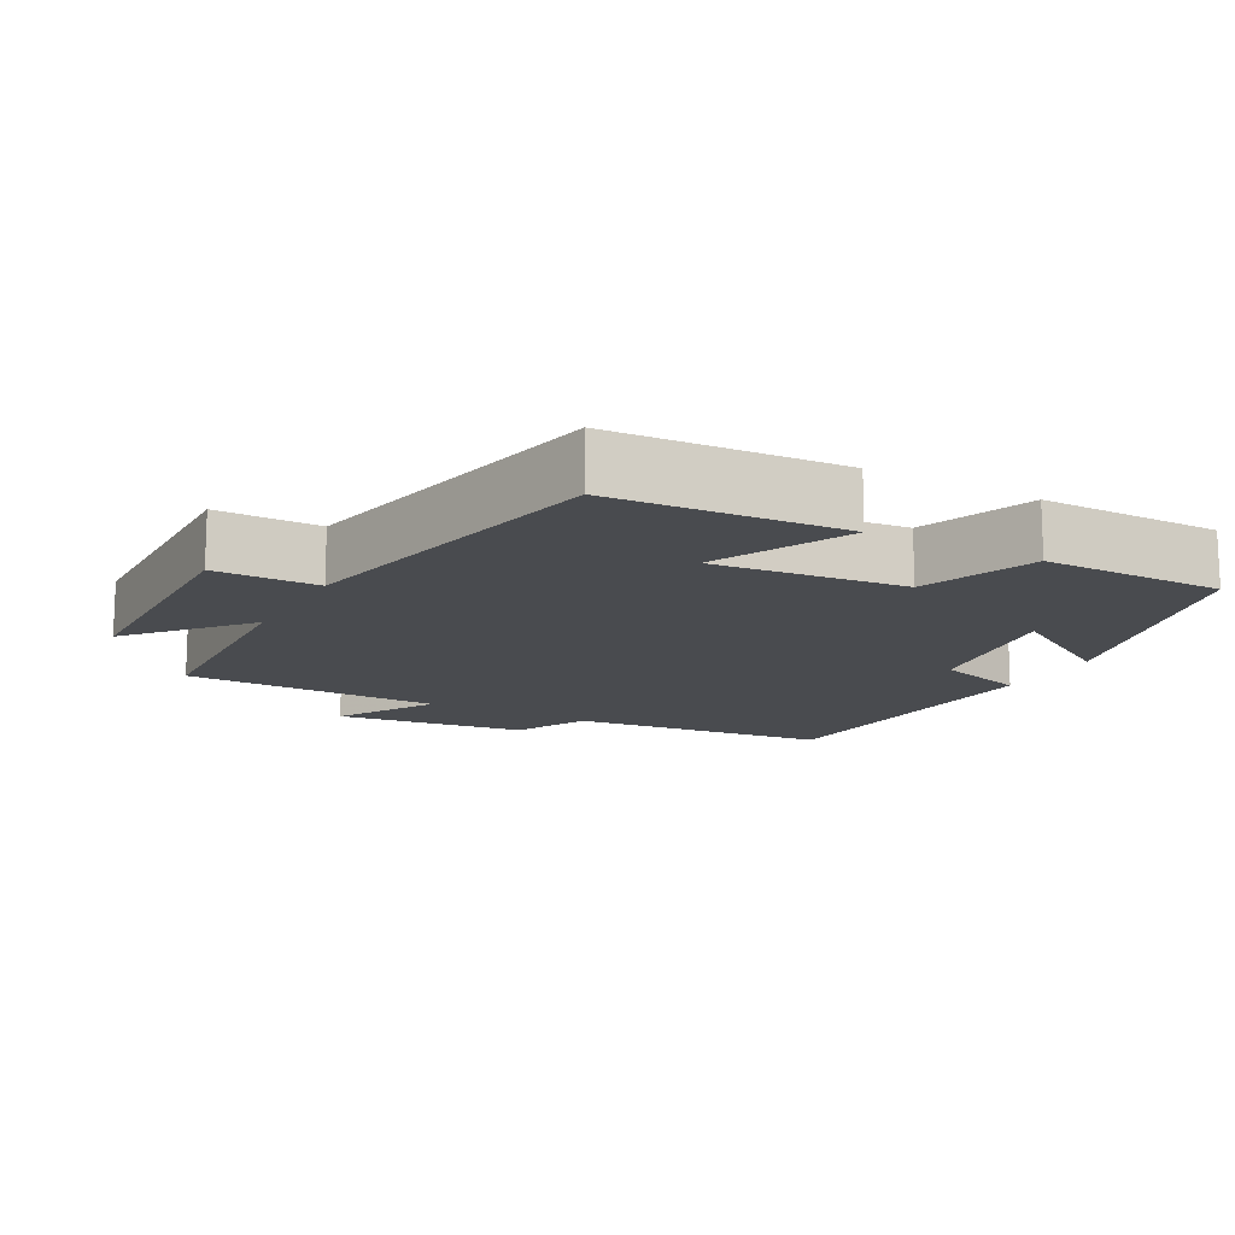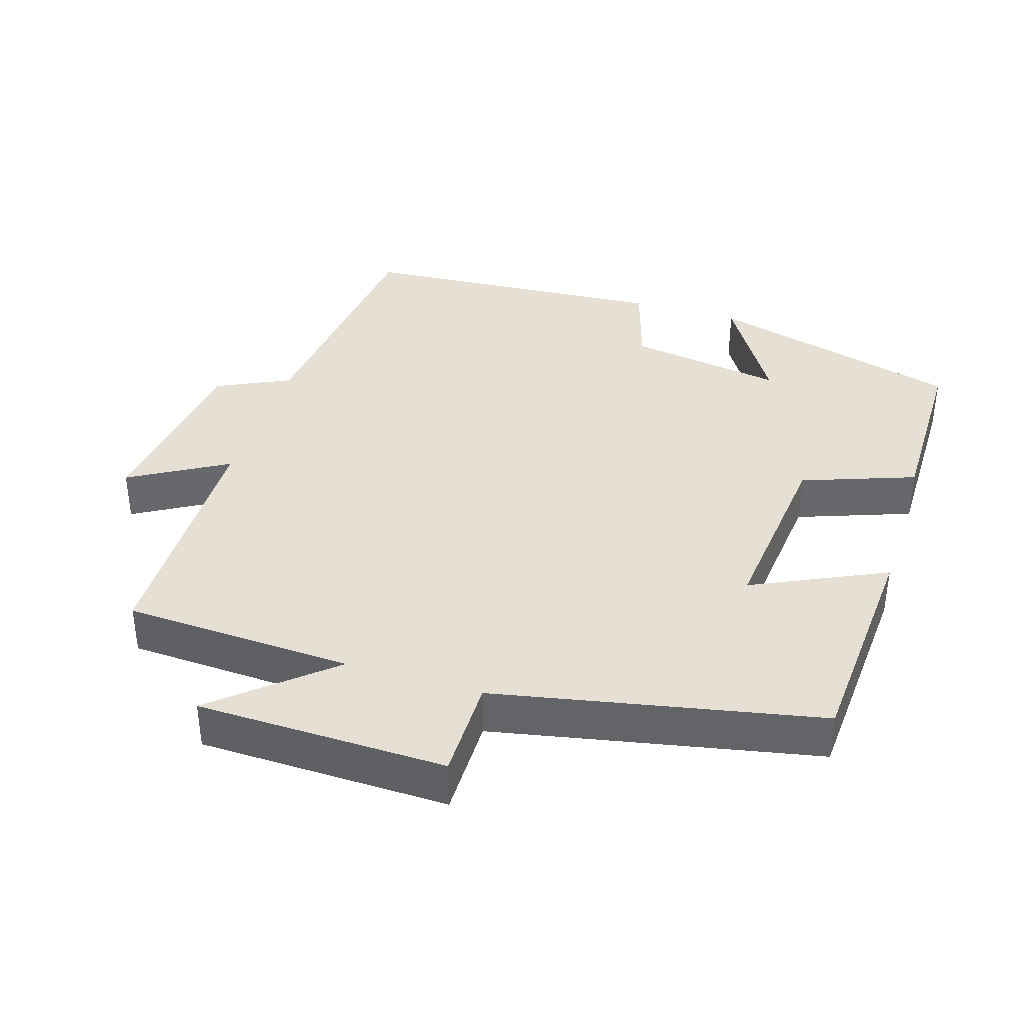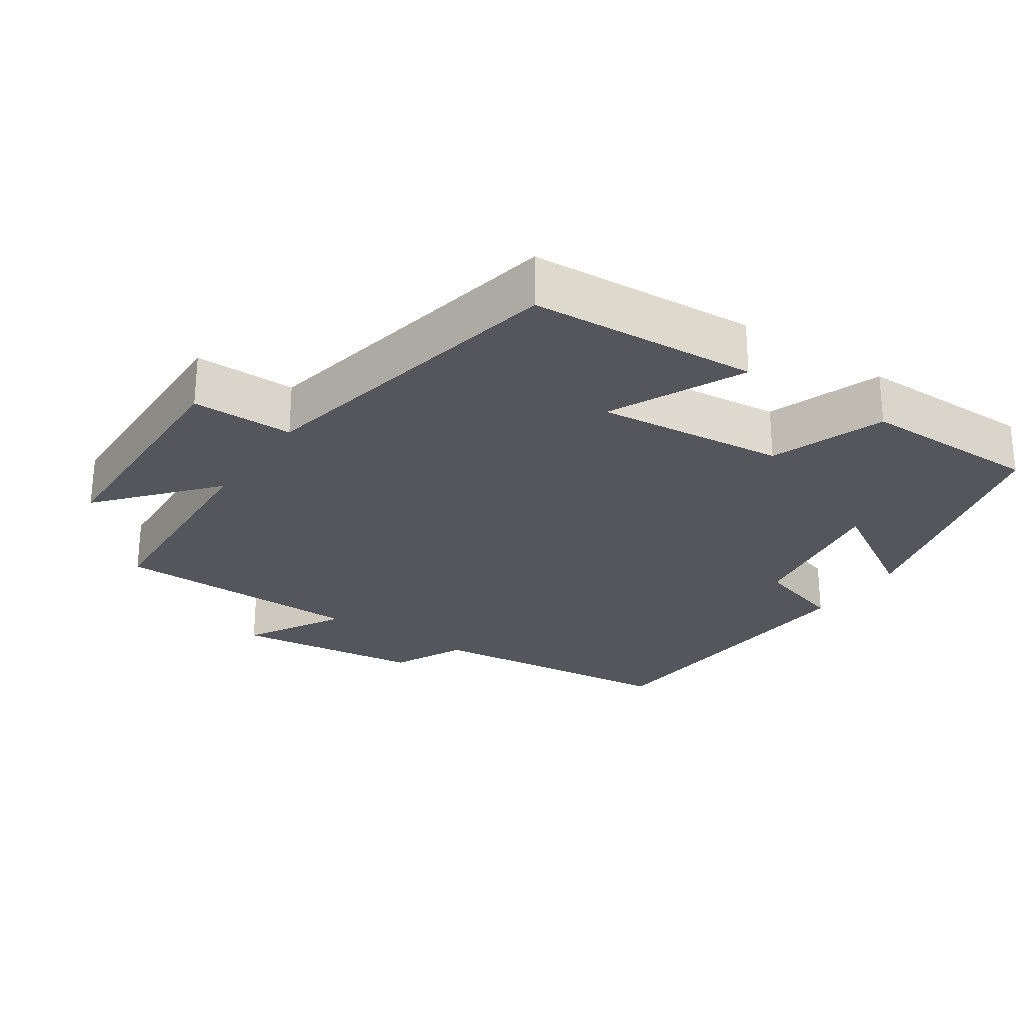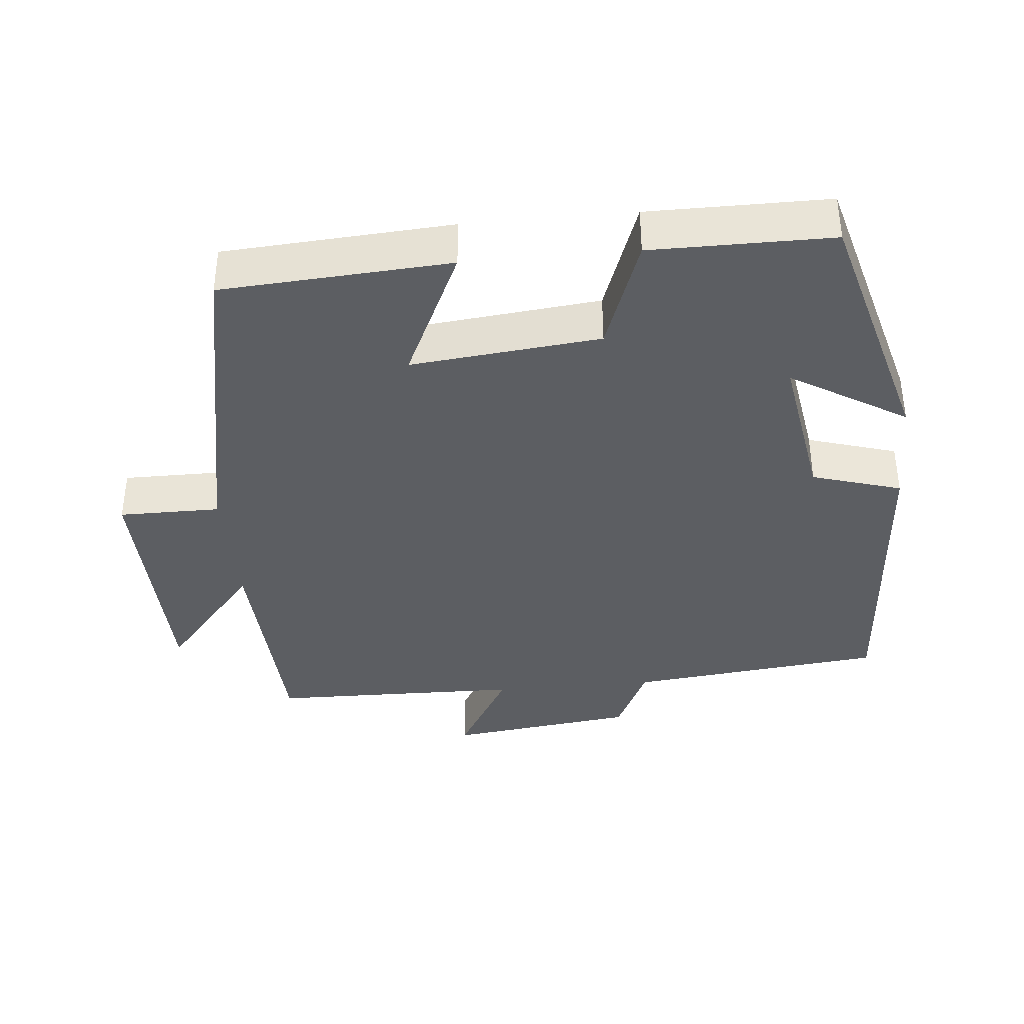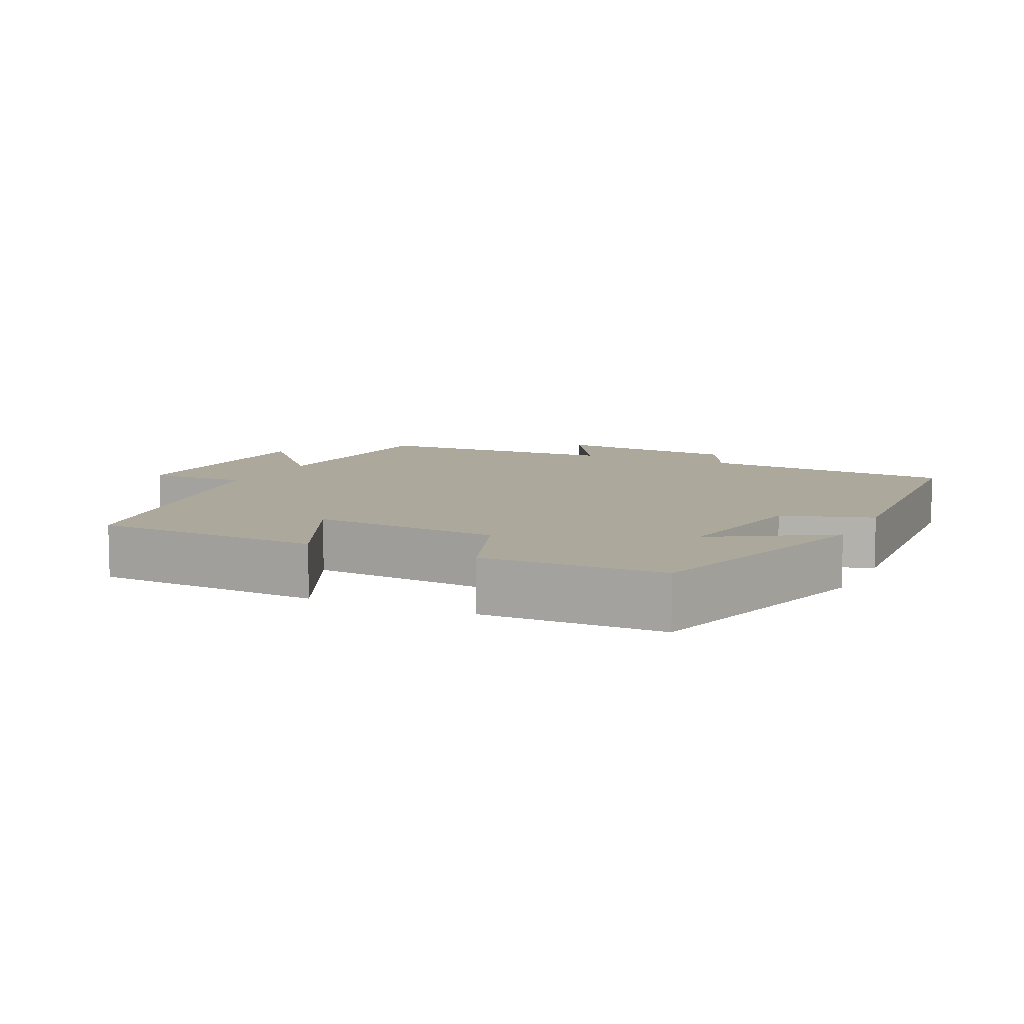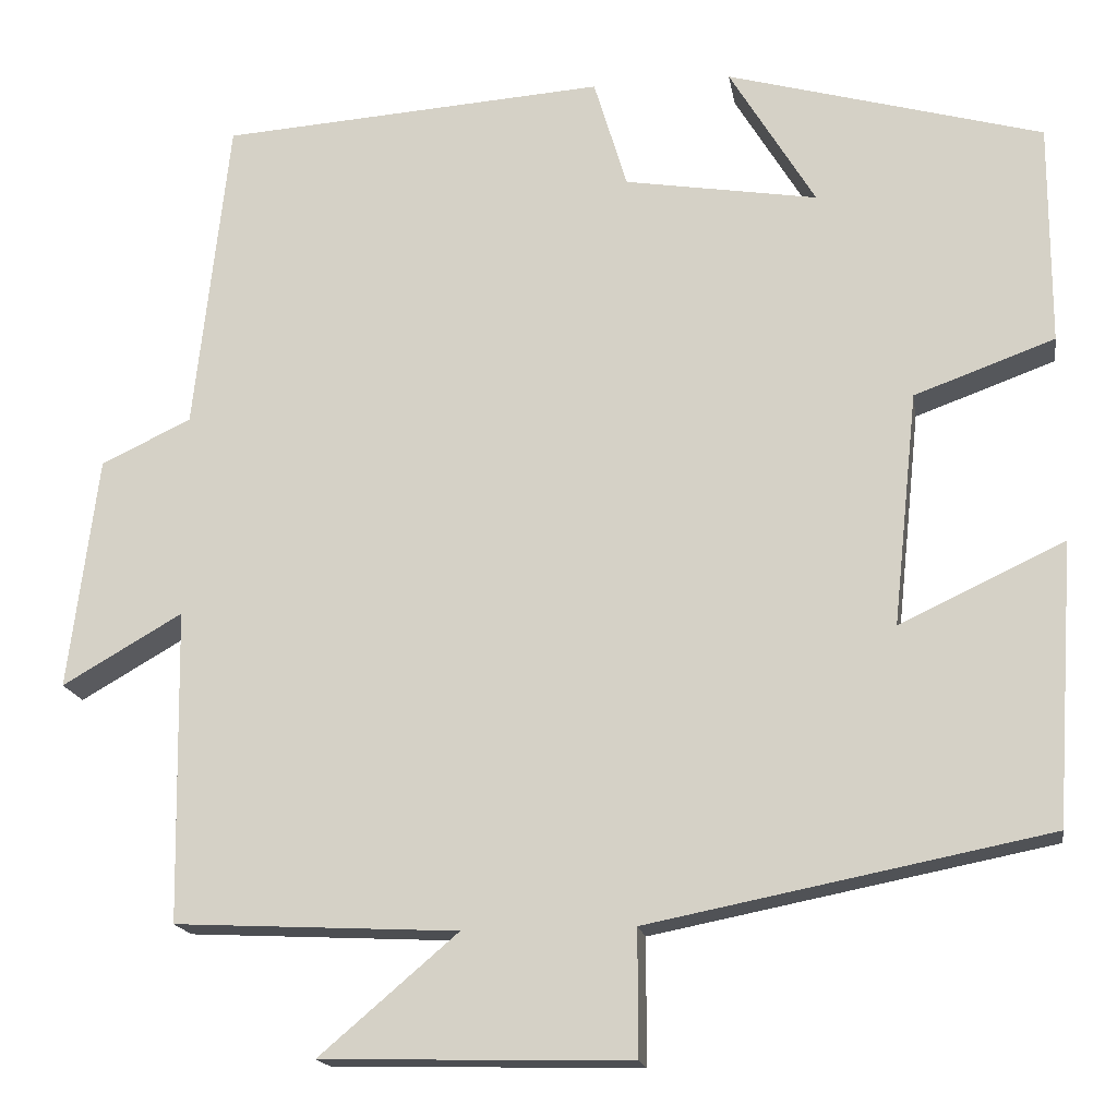
<metadata>
{"format":"obj","ext":"obj","renderer":"f3d","projection":"perspective","resolution":1024,"background":"white","views":[{"elev":-14.1,"azim":-118.8,"up":"+Y"},{"elev":37.9,"azim":-162.8,"up":"+Y"},{"elev":-26.2,"azim":-124.2,"up":"+Y"},{"elev":-37.9,"azim":-84.7,"up":"+Y"},{"elev":8.5,"azim":-64.9,"up":"+Y"},{"elev":-17.0,"azim":-170.8,"up":"+Z"}]}
</metadata>
<code>
v -0.479 0.07 -0.41
v -0.5 0.07 -0.089
v -0.312 0.07 -0.177
v -0.34 0.07 0.089
v -0.5 0.07 0.147
v -0.5 0.07 0.4
v -0.14 0.07 0.5
v -0.238 0.07 0.338
v -0.018 0.07 0.374
v 0.02 0.07 0.5
v 0.46 0.07 0.47
v 0.5 0.07 0.109
v 0.603 0.07 0.06
v 0.637 0.07 -0.206
v 0.5 0.07 -0.127
v 0.494 0.07 -0.484
v 0.171 0.07 -0.5
v 0.329 0.07 -0.635
v -0.023 0.07 -0.643
v -0.023 0.07 -0.5
v -0.479 0 -0.41
v -0.5 0 -0.089
v -0.312 0 -0.177
v -0.34 0 0.089
v -0.5 0 0.147
v -0.5 0 0.4
v -0.14 0 0.5
v -0.238 0 0.338
v -0.018 0 0.374
v 0.02 0 0.5
v 0.46 0 0.47
v 0.5 0 0.109
v 0.603 0 0.06
v 0.637 0 -0.206
v 0.5 0 -0.127
v 0.494 0 -0.484
v 0.171 0 -0.5
v 0.329 0 -0.635
v -0.023 0 -0.643
v -0.023 0 -0.5
f 17 18 19 20
f 17 20 1
f 16 17 1
f 15 16 1
f 12 13 14 15
f 11 12 15
f 10 11 15
f 9 10 15
f 8 9 15
f 5 6 7 8
f 4 5 8 15
f 3 4 15
f 1 2 3
f 1 3 15
f 40 39 38 37
f 21 40 37
f 21 37 36
f 21 36 35
f 35 34 33 32
f 35 32 31
f 35 31 30
f 35 30 29
f 35 29 28
f 28 27 26 25
f 35 28 25 24
f 35 24 23
f 23 22 21
f 35 23 21
f 1 21 22 2
f 2 22 23 3
f 3 23 24 4
f 4 24 25 5
f 5 25 26 6
f 6 26 27 7
f 7 27 28 8
f 8 28 29 9
f 9 29 30 10
f 10 30 31 11
f 11 31 32 12
f 12 32 33 13
f 13 33 34 14
f 14 34 35 15
f 15 35 36 16
f 16 36 37 17
f 17 37 38 18
f 18 38 39 19
f 19 39 40 20
f 20 40 21 1

</code>
